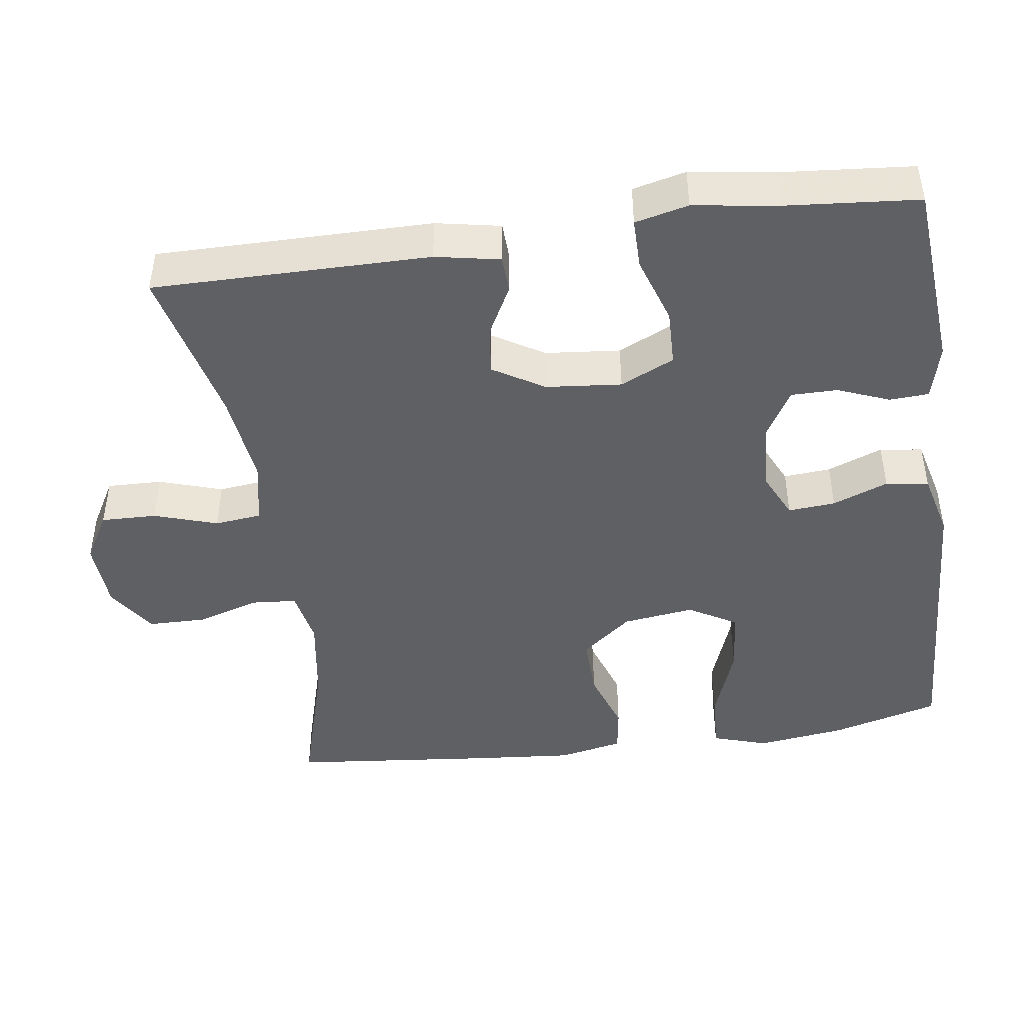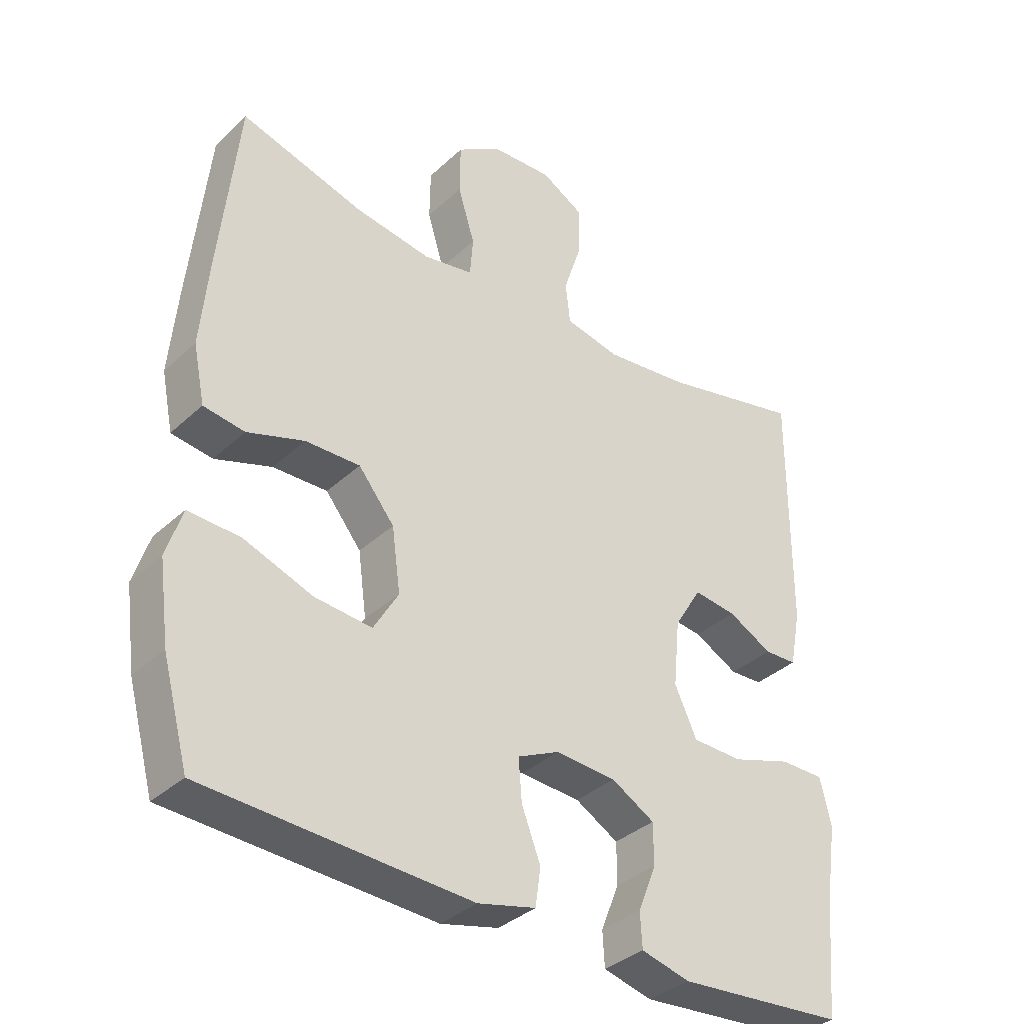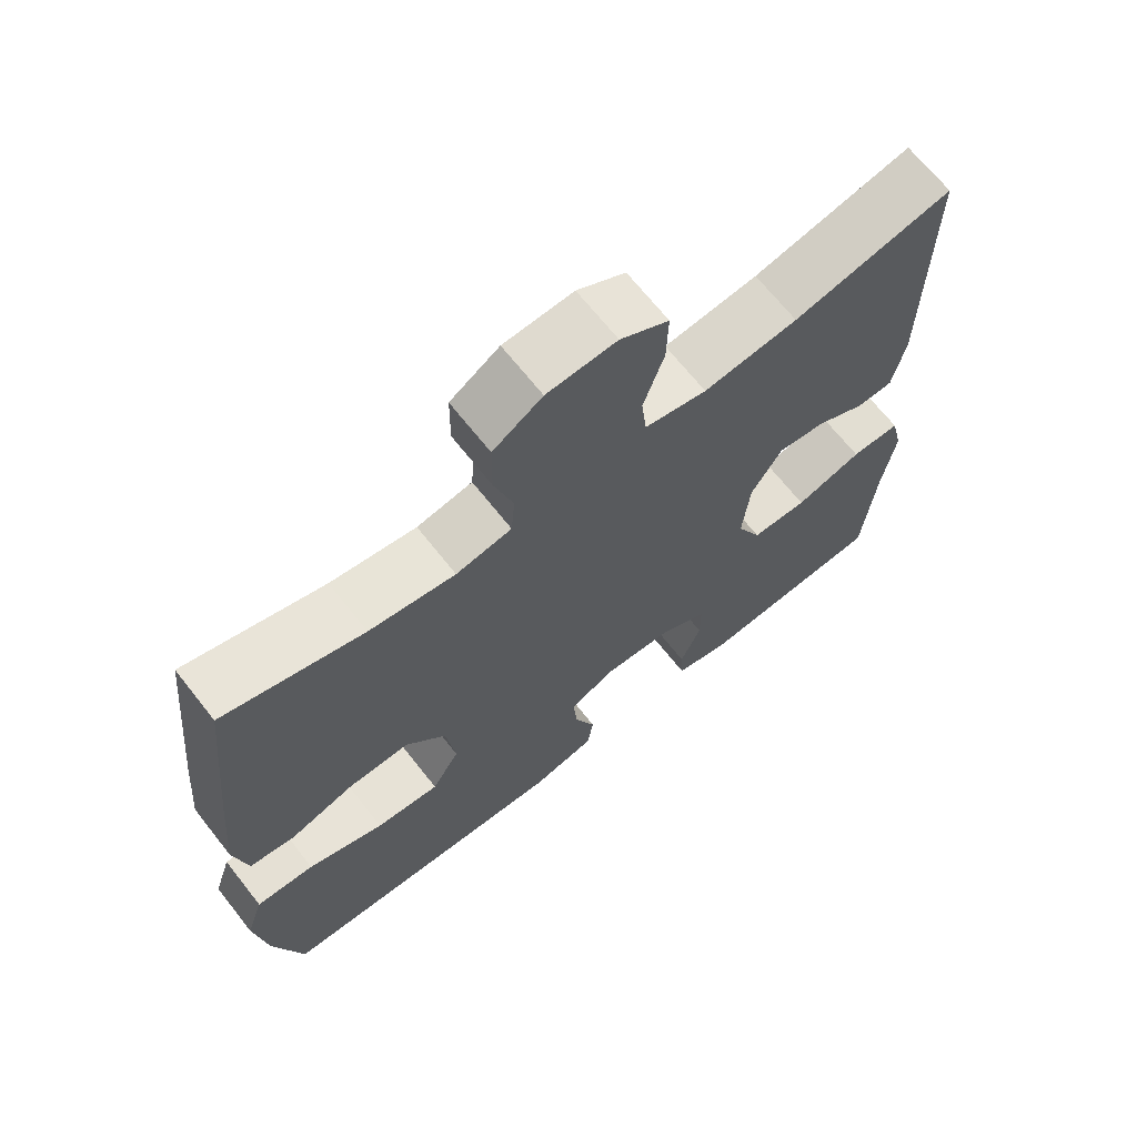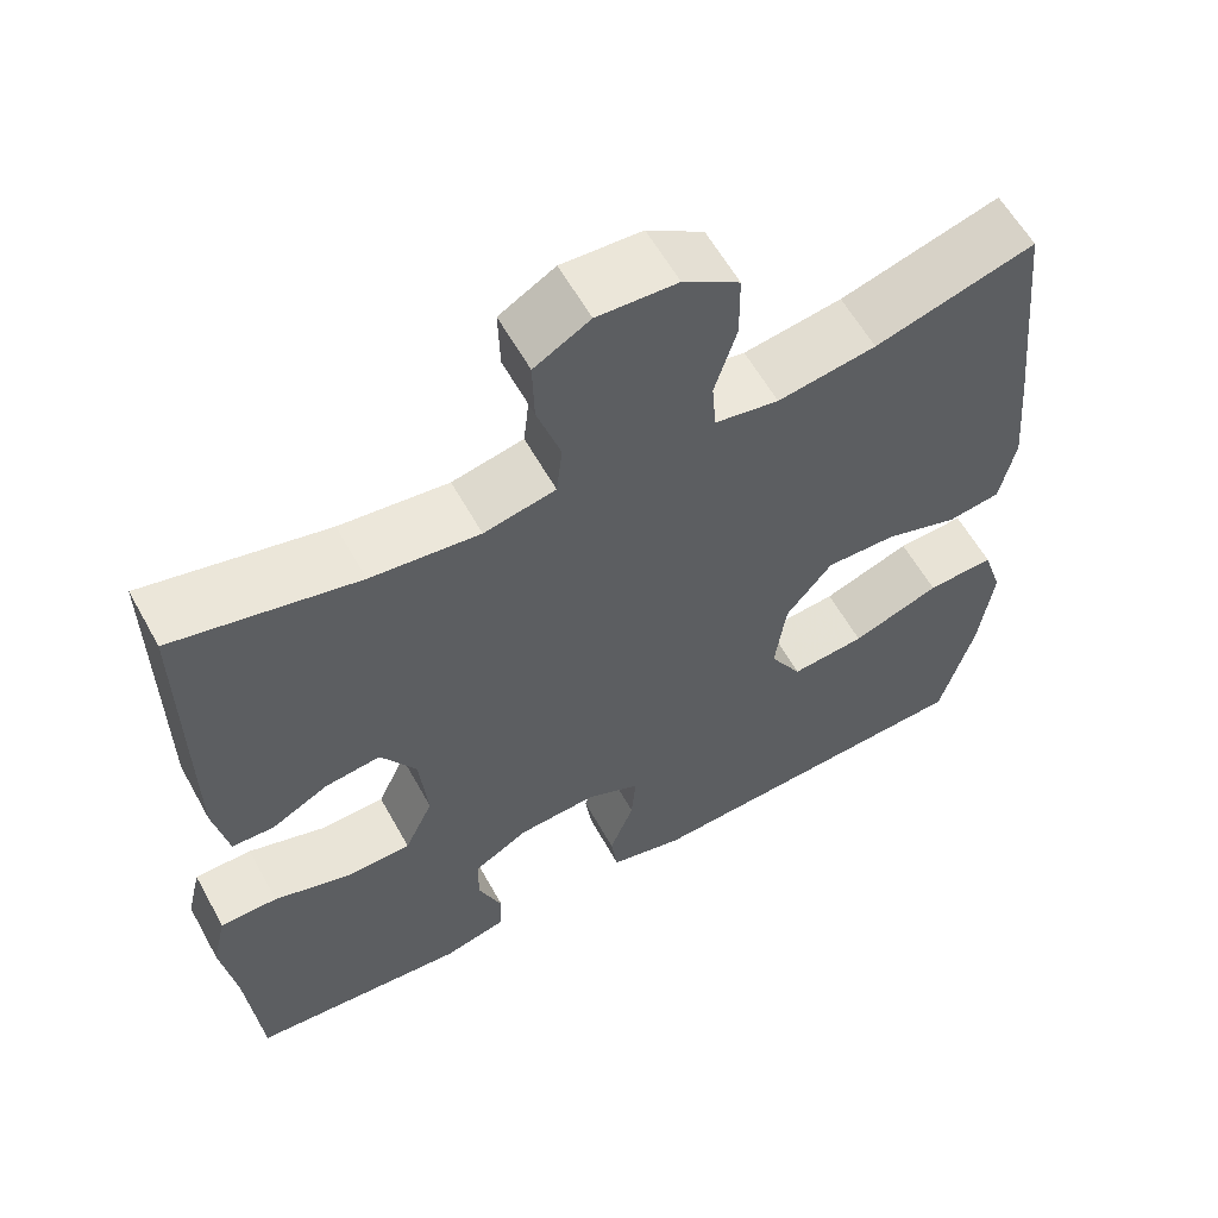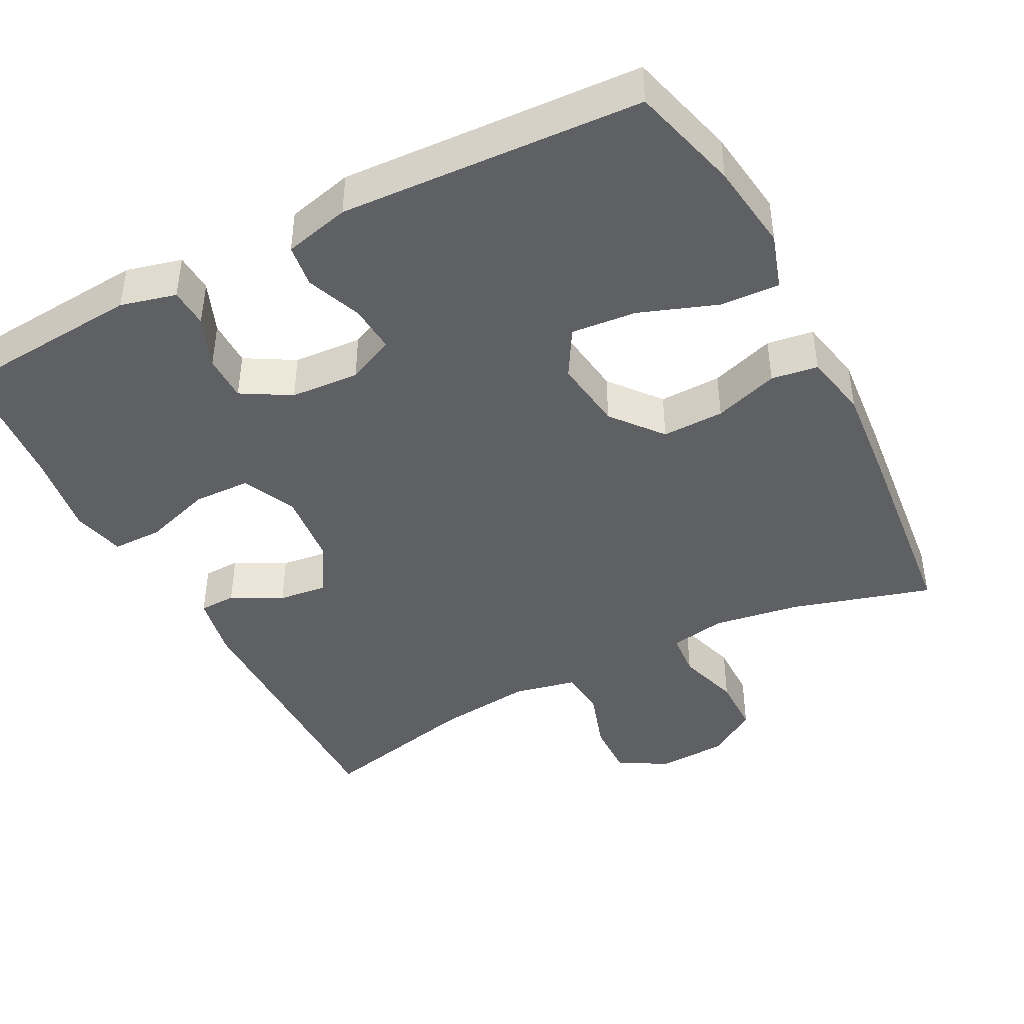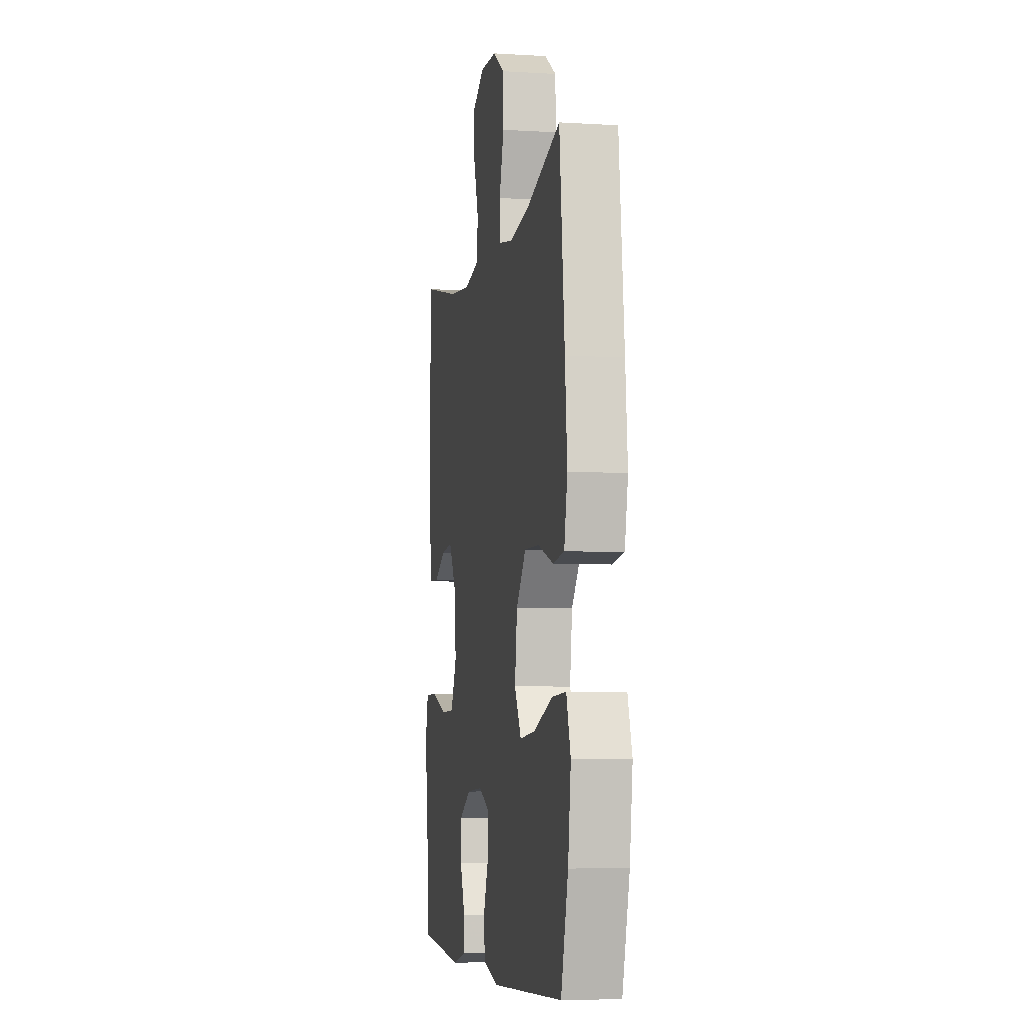
<metadata>
{"format":"obj","ext":"obj","renderer":"f3d","projection":"perspective","resolution":1024,"background":"white","views":[{"elev":-44.8,"azim":98.2,"up":"+Y"},{"elev":-35.7,"azim":-39.7,"up":"+Z"},{"elev":68.0,"azim":-38.3,"up":"+Z"},{"elev":59.6,"azim":151.1,"up":"+Z"},{"elev":-43.1,"azim":-152.6,"up":"+Y"},{"elev":-5.9,"azim":-100.5,"up":"+Z"}]}
</metadata>
<code>
v -0.5 0.07 0.5
v -0.31 0.07 0.445
v -0.193 0.07 0.427
v -0.117 0.07 0.441
v -0.112 0.07 0.502
v -0.138 0.07 0.587
v -0.137 0.07 0.666
v -0.07 0.07 0.71
v 0.025 0.07 0.715
v 0.091 0.07 0.677
v 0.089 0.07 0.602
v 0.061 0.07 0.516
v 0.068 0.07 0.453
v 0.153 0.07 0.435
v 0.282 0.07 0.45
v 0.5 0.07 0.5
v 0.498 0.07 0.126
v 0.481 0.07 0.039
v 0.431 0.07 0.037
v 0.363 0.07 0.073
v 0.297 0.07 0.081
v 0.255 0.07 0.012
v 0.245 0.07 -0.09
v 0.279 0.07 -0.163
v 0.356 0.07 -0.165
v 0.448 0.07 -0.135
v 0.516 0.07 -0.135
v 0.533 0.07 -0.207
v 0.516 0.07 -0.32
v 0.5 0.07 -0.5
v 0.243 0.07 -0.521
v 0.168 0.07 -0.502
v 0.165 0.07 -0.449
v 0.193 0.07 -0.379
v 0.193 0.07 -0.316
v 0.127 0.07 -0.278
v 0.034 0.07 -0.272
v -0.03 0.07 -0.302
v -0.025 0.07 -0.366
v 0.004 0.07 -0.441
v -0.004 0.07 -0.499
v -0.093 0.07 -0.521
v -0.5 0.07 -0.5
v -0.54 0.07 -0.353
v -0.556 0.07 -0.233
v -0.532 0.07 -0.158
v -0.452 0.07 -0.162
v -0.347 0.07 -0.2
v -0.259 0.07 -0.208
v -0.221 0.07 -0.143
v -0.234 0.07 -0.046
v -0.289 0.07 0.022
v -0.373 0.07 0.02
v -0.46 0.07 -0.009
v -0.523 0.07 0
v -0.541 0.07 0.088
v -0.529 0.07 0.222
v -0.5 0 0.5
v -0.31 0 0.445
v -0.193 0 0.427
v -0.117 0 0.441
v -0.112 0 0.502
v -0.138 0 0.587
v -0.137 0 0.666
v -0.07 0 0.71
v 0.025 0 0.715
v 0.091 0 0.677
v 0.089 0 0.602
v 0.061 0 0.516
v 0.068 0 0.453
v 0.153 0 0.435
v 0.282 0 0.45
v 0.5 0 0.5
v 0.498 0 0.126
v 0.481 0 0.039
v 0.431 0 0.037
v 0.363 0 0.073
v 0.297 0 0.081
v 0.255 0 0.012
v 0.245 0 -0.09
v 0.279 0 -0.163
v 0.356 0 -0.165
v 0.448 0 -0.135
v 0.516 0 -0.135
v 0.533 0 -0.207
v 0.516 0 -0.32
v 0.5 0 -0.5
v 0.243 0 -0.521
v 0.168 0 -0.502
v 0.165 0 -0.449
v 0.193 0 -0.379
v 0.193 0 -0.316
v 0.127 0 -0.278
v 0.034 0 -0.272
v -0.03 0 -0.302
v -0.025 0 -0.366
v 0.004 0 -0.441
v -0.004 0 -0.499
v -0.093 0 -0.521
v -0.5 0 -0.5
v -0.54 0 -0.353
v -0.556 0 -0.233
v -0.532 0 -0.158
v -0.452 0 -0.162
v -0.347 0 -0.2
v -0.259 0 -0.208
v -0.221 0 -0.143
v -0.234 0 -0.046
v -0.289 0 0.022
v -0.373 0 0.02
v -0.46 0 -0.009
v -0.523 0 0
v -0.541 0 0.088
v -0.529 0 0.222
f 57 1 2
f 56 57 2
f 55 56 2
f 54 55 2
f 53 54 2
f 52 53 2 3
f 51 52 3 4
f 50 51 4
f 46 47 48
f 45 46 48
f 44 45 48
f 43 44 48
f 42 43 48
f 41 42 48
f 40 41 48
f 39 40 48
f 38 39 48 49
f 37 38 49 50
f 32 33 34
f 31 32 34
f 30 31 34
f 29 30 34
f 29 34 35
f 28 29 35
f 27 28 35
f 26 27 35
f 25 26 35
f 24 25 35 36
f 18 19 20
f 17 18 20
f 16 17 20
f 15 16 20
f 14 15 20 21
f 13 14 21 22
f 10 11 12
f 9 10 12
f 8 9 12
f 7 8 12
f 6 7 12
f 5 6 12
f 4 5 12 13
f 37 50 4
f 36 37 4
f 24 36 4
f 23 24 4
f 4 13 22 23
f 59 58 114
f 59 114 113
f 59 113 112
f 59 112 111
f 59 111 110
f 60 59 110 109
f 61 60 109 108
f 61 108 107
f 105 104 103
f 105 103 102
f 105 102 101
f 105 101 100
f 105 100 99
f 105 99 98
f 105 98 97
f 105 97 96
f 106 105 96 95
f 107 106 95 94
f 91 90 89
f 91 89 88
f 91 88 87
f 91 87 86
f 92 91 86
f 92 86 85
f 92 85 84
f 92 84 83
f 92 83 82
f 93 92 82 81
f 77 76 75
f 77 75 74
f 77 74 73
f 77 73 72
f 78 77 72 71
f 79 78 71 70
f 69 68 67
f 69 67 66
f 69 66 65
f 69 65 64
f 69 64 63
f 69 63 62
f 70 69 62 61
f 61 107 94
f 61 94 93
f 61 93 81
f 61 81 80
f 80 79 70 61
f 1 58 59 2
f 2 59 60 3
f 3 60 61 4
f 4 61 62 5
f 5 62 63 6
f 6 63 64 7
f 7 64 65 8
f 8 65 66 9
f 9 66 67 10
f 10 67 68 11
f 11 68 69 12
f 12 69 70 13
f 13 70 71 14
f 14 71 72 15
f 15 72 73 16
f 16 73 74 17
f 17 74 75 18
f 18 75 76 19
f 19 76 77 20
f 20 77 78 21
f 21 78 79 22
f 22 79 80 23
f 23 80 81 24
f 24 81 82 25
f 25 82 83 26
f 26 83 84 27
f 27 84 85 28
f 28 85 86 29
f 29 86 87 30
f 30 87 88 31
f 31 88 89 32
f 32 89 90 33
f 33 90 91 34
f 34 91 92 35
f 35 92 93 36
f 36 93 94 37
f 37 94 95 38
f 38 95 96 39
f 39 96 97 40
f 40 97 98 41
f 41 98 99 42
f 42 99 100 43
f 43 100 101 44
f 44 101 102 45
f 45 102 103 46
f 46 103 104 47
f 47 104 105 48
f 48 105 106 49
f 49 106 107 50
f 50 107 108 51
f 51 108 109 52
f 52 109 110 53
f 53 110 111 54
f 54 111 112 55
f 55 112 113 56
f 56 113 114 57
f 57 114 58 1

</code>
